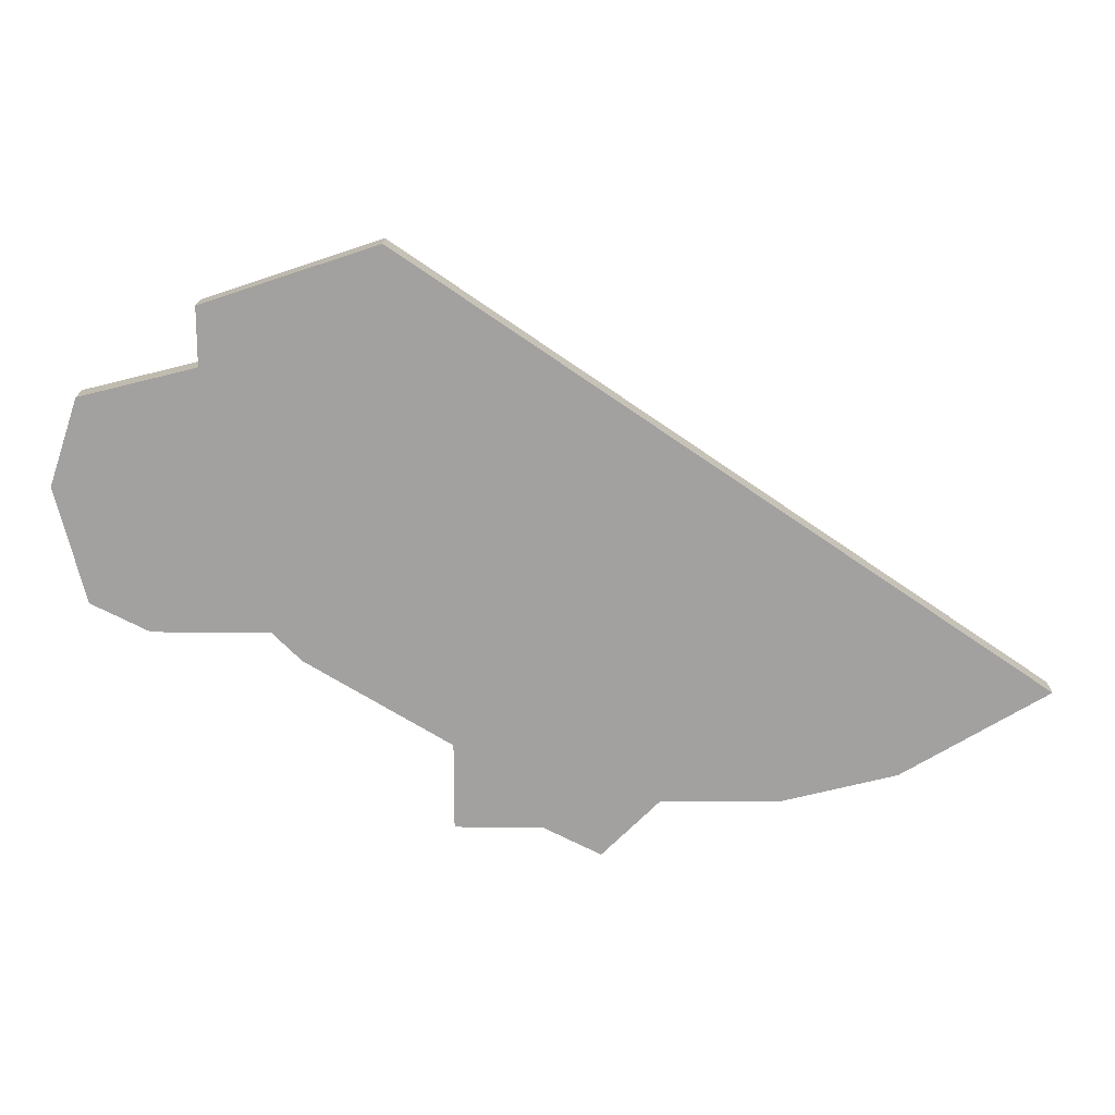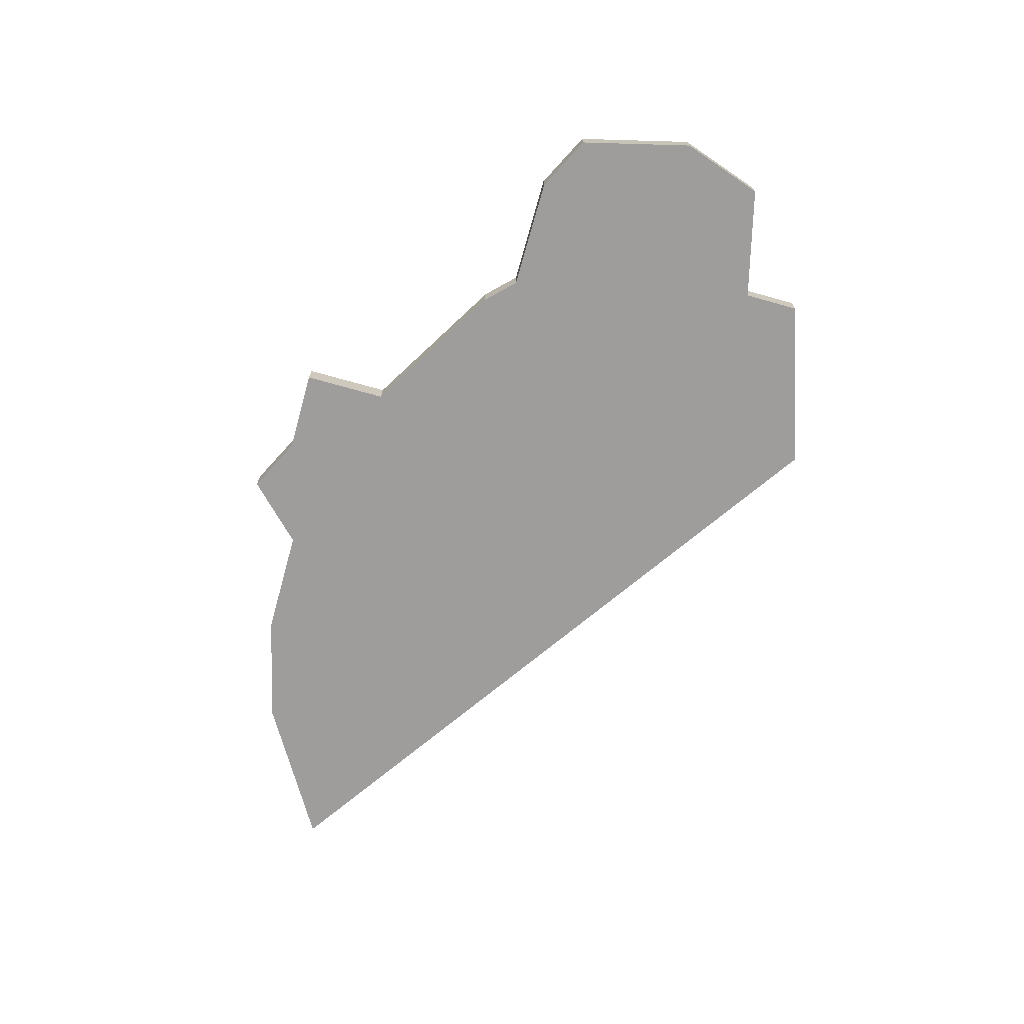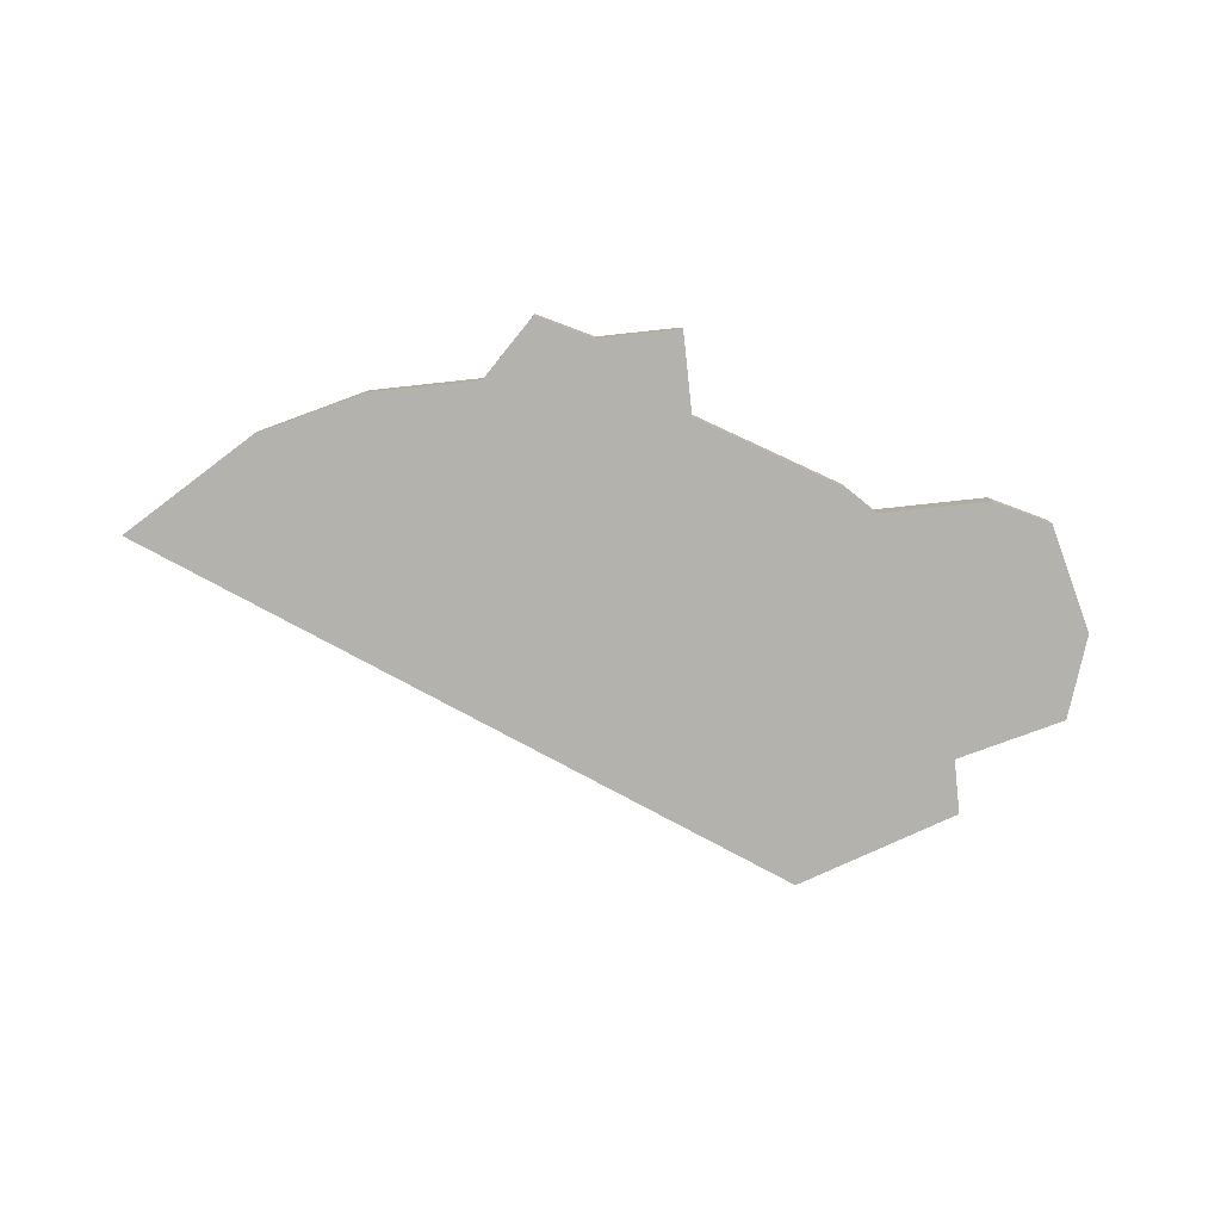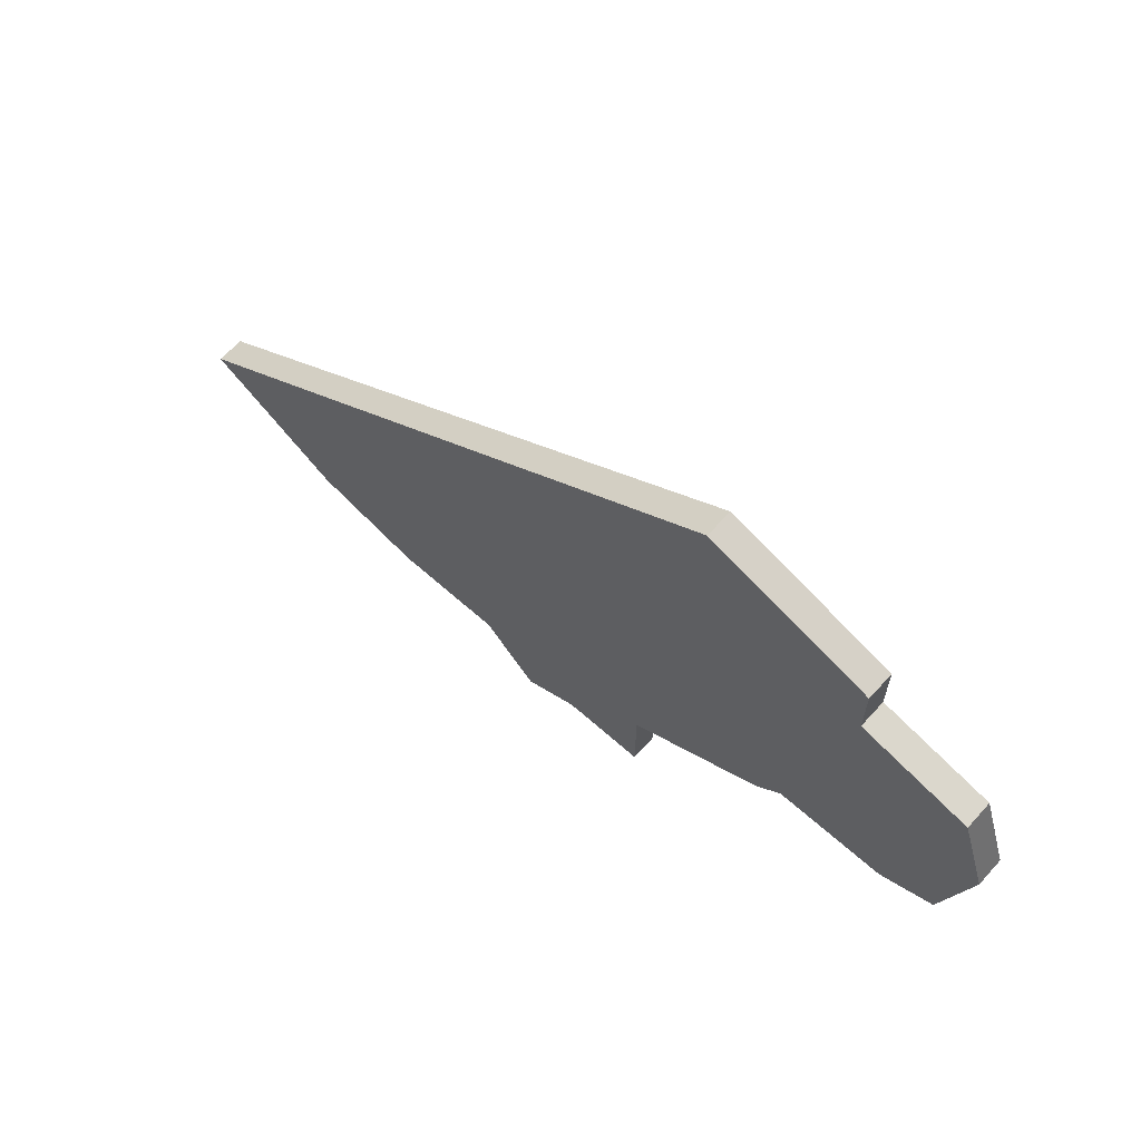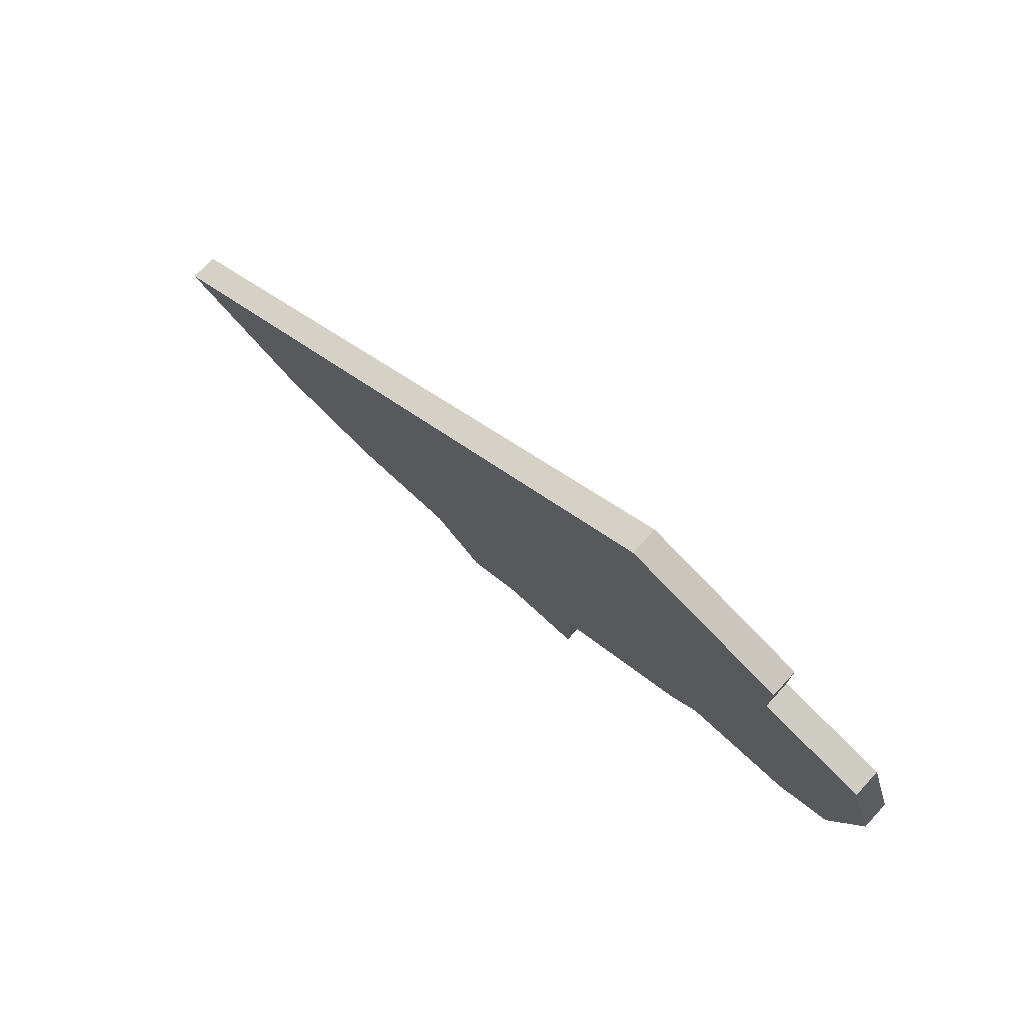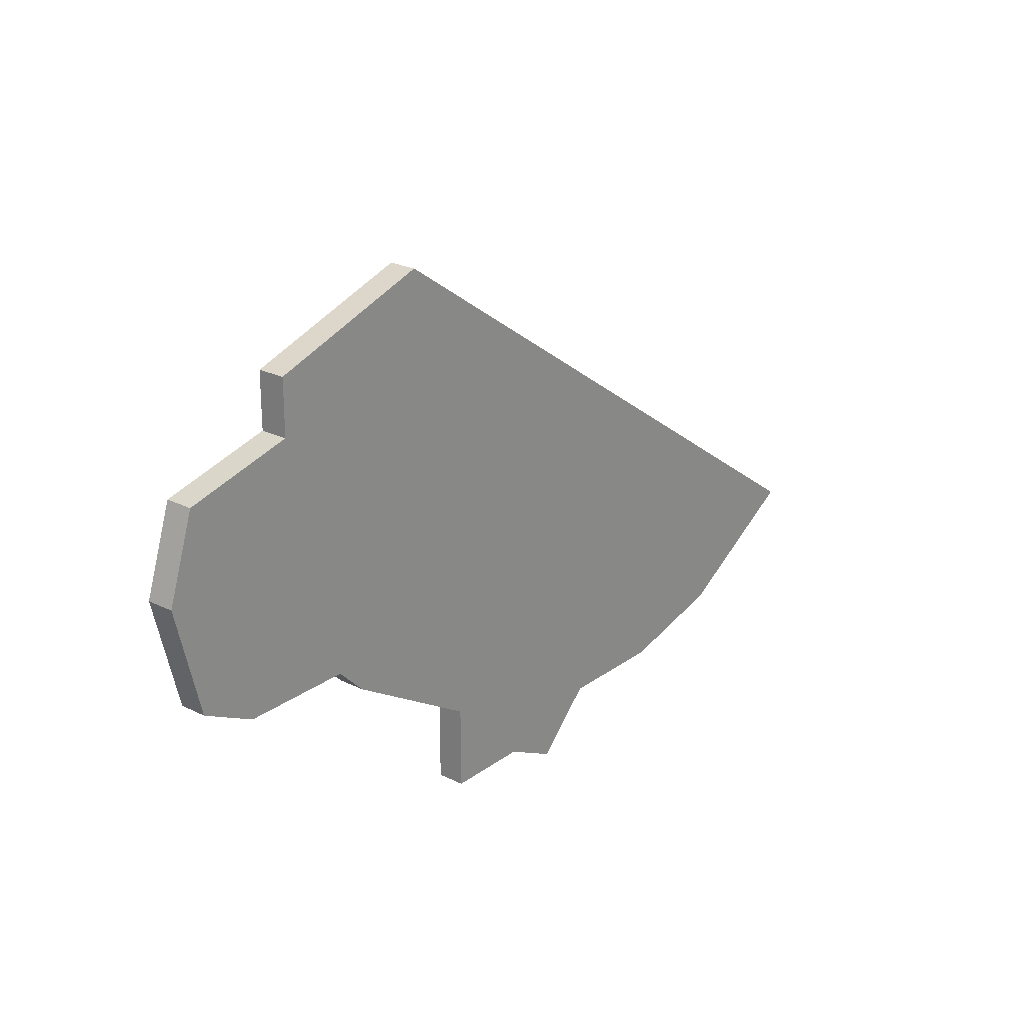
<metadata>
{"format":"obj","ext":"obj","renderer":"f3d","projection":"perspective","resolution":1024,"background":"white","views":[{"elev":17.7,"azim":-179.2,"up":"+Y"},{"elev":-70.6,"azim":74.3,"up":"+Z"},{"elev":-79.6,"azim":6.1,"up":"+Z"},{"elev":64.0,"azim":42.0,"up":"+Y"},{"elev":75.1,"azim":42.6,"up":"+Y"},{"elev":23.7,"azim":129.7,"up":"+Y"}]}
</metadata>
<code>
v 3972 -856 0
v 3972 -856 1
v 3980 -869 0
v 3980 -869 1
v 3955 -874 0
v 3955 -874 1
v 3963 -875 0
v 3963 -875 1
v 3970 -876 0
v 3970 -876 1
v 3970 -873 0
v 3970 -873 1
v 3978 -860 0
v 3978 -860 1
v 3978 -858 0
v 3978 -858 1
v 3976 -869 0
v 3976 -869 1
v 3959 -875 0
v 3959 -875 1
v 3967 -876 0
v 3967 -876 1
v 3975 -870 0
v 3975 -870 1
v 3950 -871 0
v 3950 -871 1
v 3983 -864 0
v 3983 -864 1
v 3982 -868 0
v 3982 -868 1
v 3982 -861 0
v 3982 -861 1
v 3965 -877 0
v 3965 -877 1
f 21 33 7
f 9 21 11
f 5 25 1
f 19 1 7
f 21 7 11
f 19 5 1
f 11 7 1
f 1 17 23
f 13 3 17
f 29 3 27
f 15 13 1
f 13 17 1
f 27 13 31
f 13 27 3
f 11 1 23
f 8 34 22
f 12 22 10
f 2 26 6
f 8 2 20
f 12 8 22
f 2 6 20
f 2 8 12
f 24 18 2
f 18 4 14
f 28 4 30
f 2 14 16
f 2 18 14
f 32 14 28
f 4 28 14
f 24 2 12
f 26 2 25
f 25 2 1
f 6 26 5
f 5 26 25
f 20 6 19
f 19 6 5
f 8 20 7
f 7 20 19
f 34 8 33
f 33 8 7
f 22 34 21
f 21 34 33
f 10 22 9
f 9 22 21
f 12 10 11
f 11 10 9
f 24 12 23
f 23 12 11
f 18 24 17
f 17 24 23
f 4 18 3
f 3 18 17
f 30 4 29
f 29 4 3
f 28 30 27
f 27 30 29
f 32 28 31
f 31 28 27
f 14 32 13
f 13 32 31
f 2 16 1
f 1 16 15
f 16 14 15
f 15 14 13

</code>
